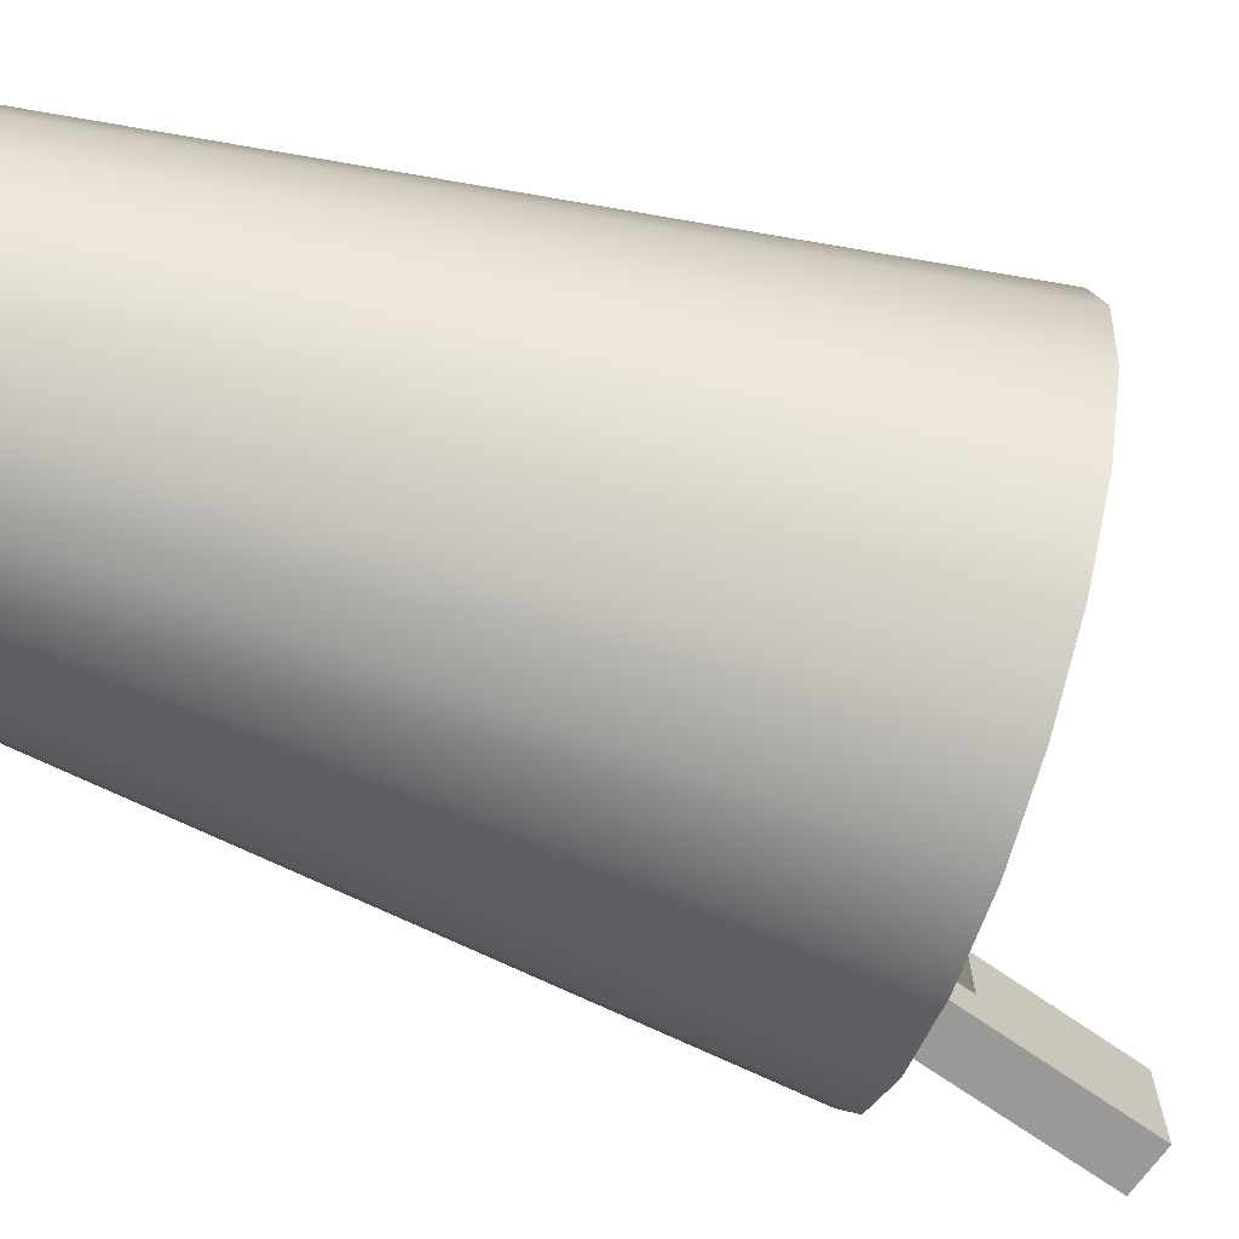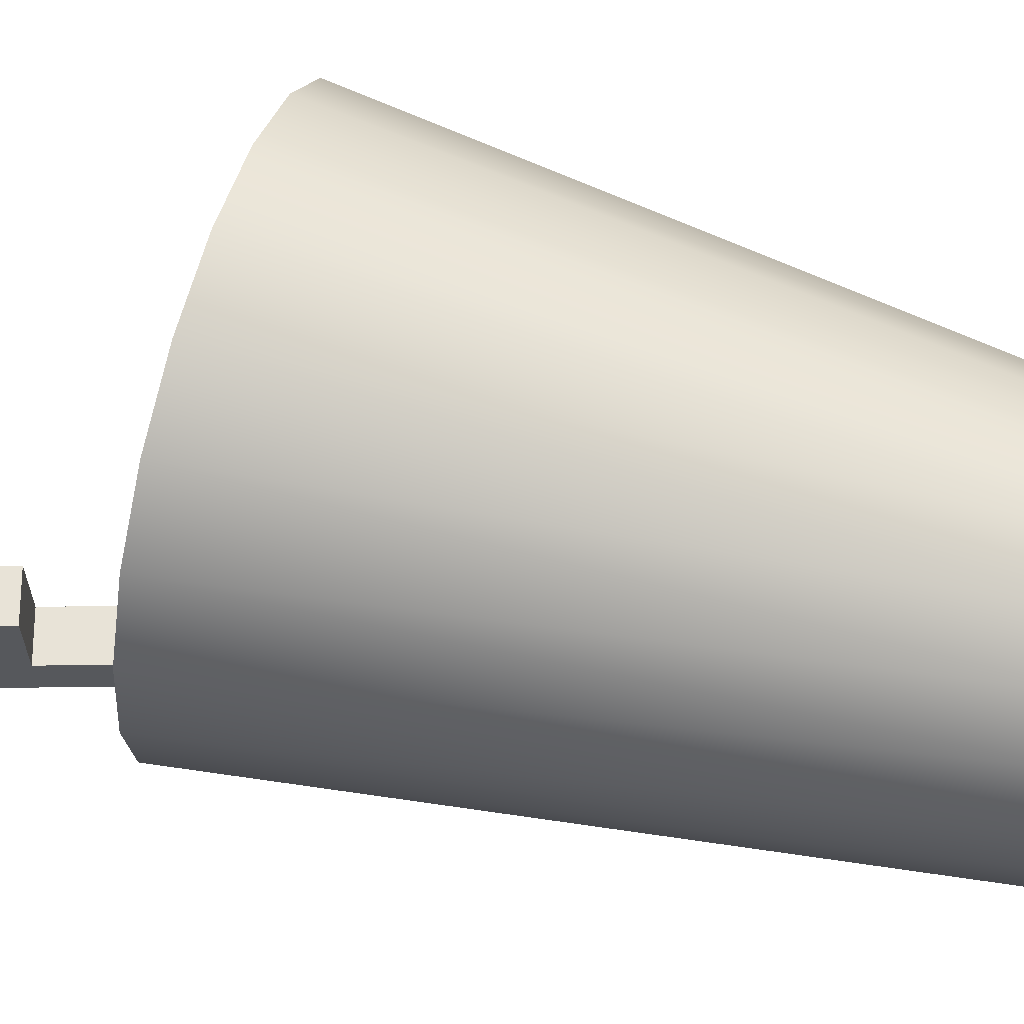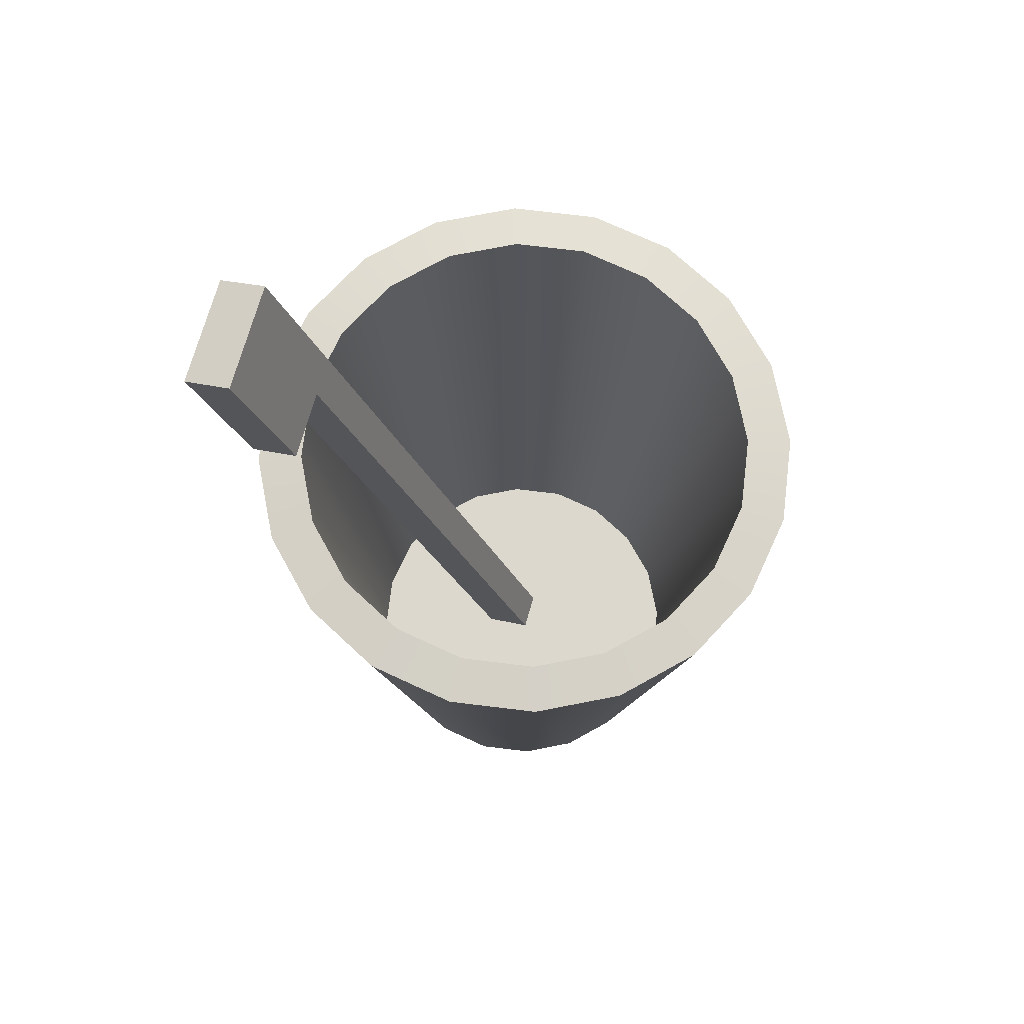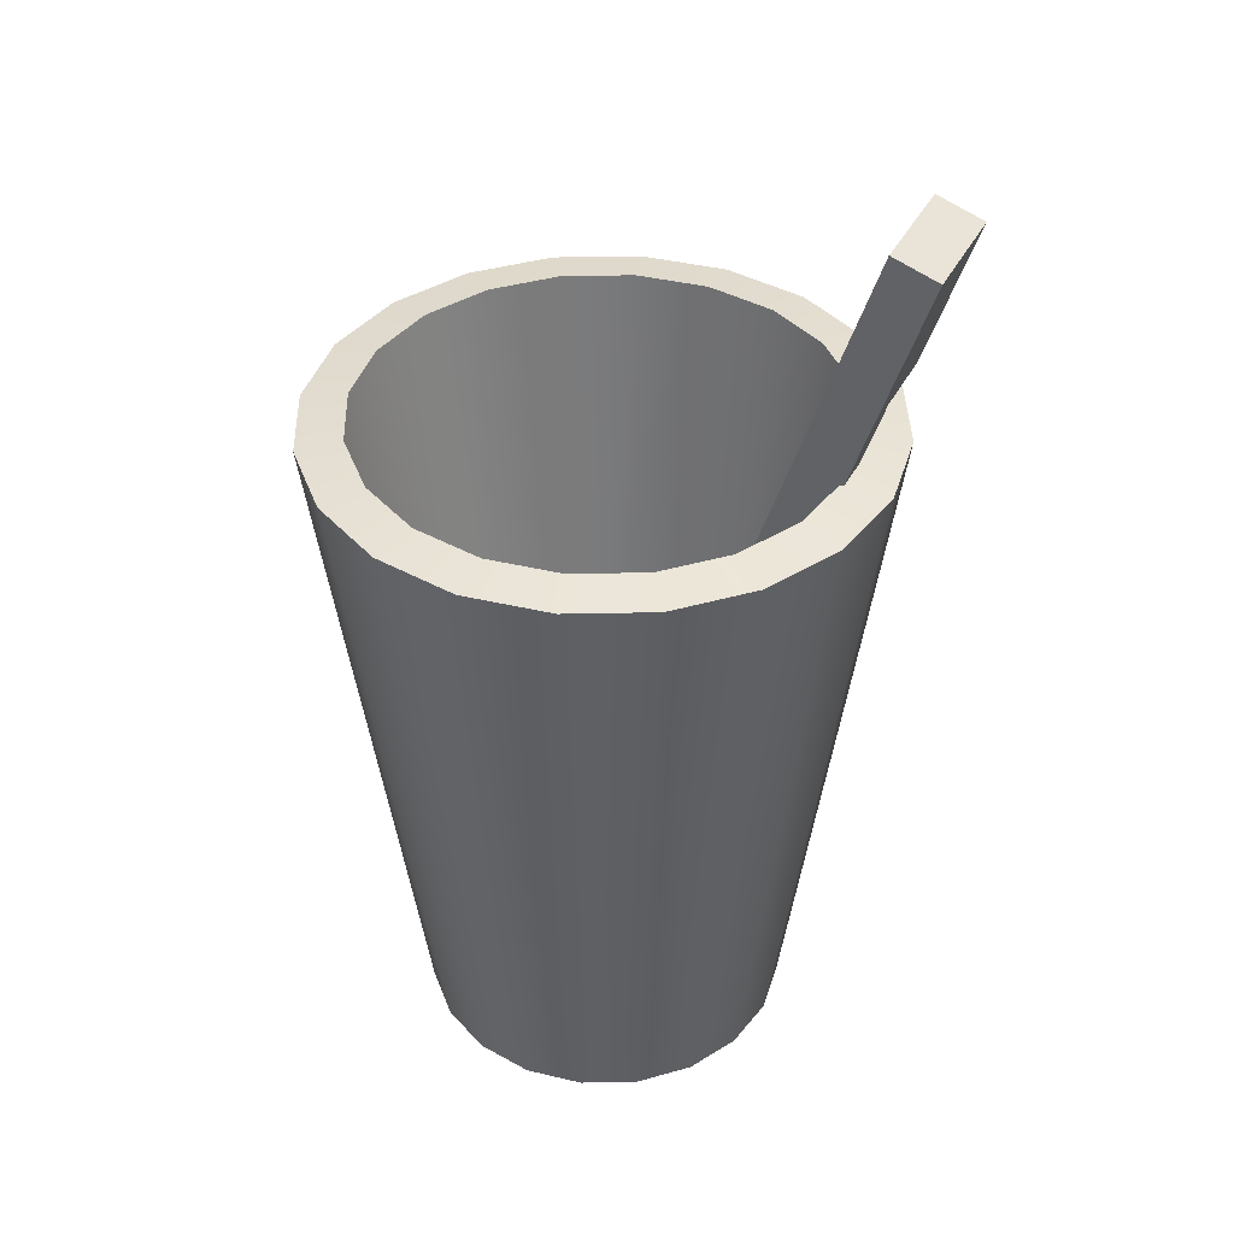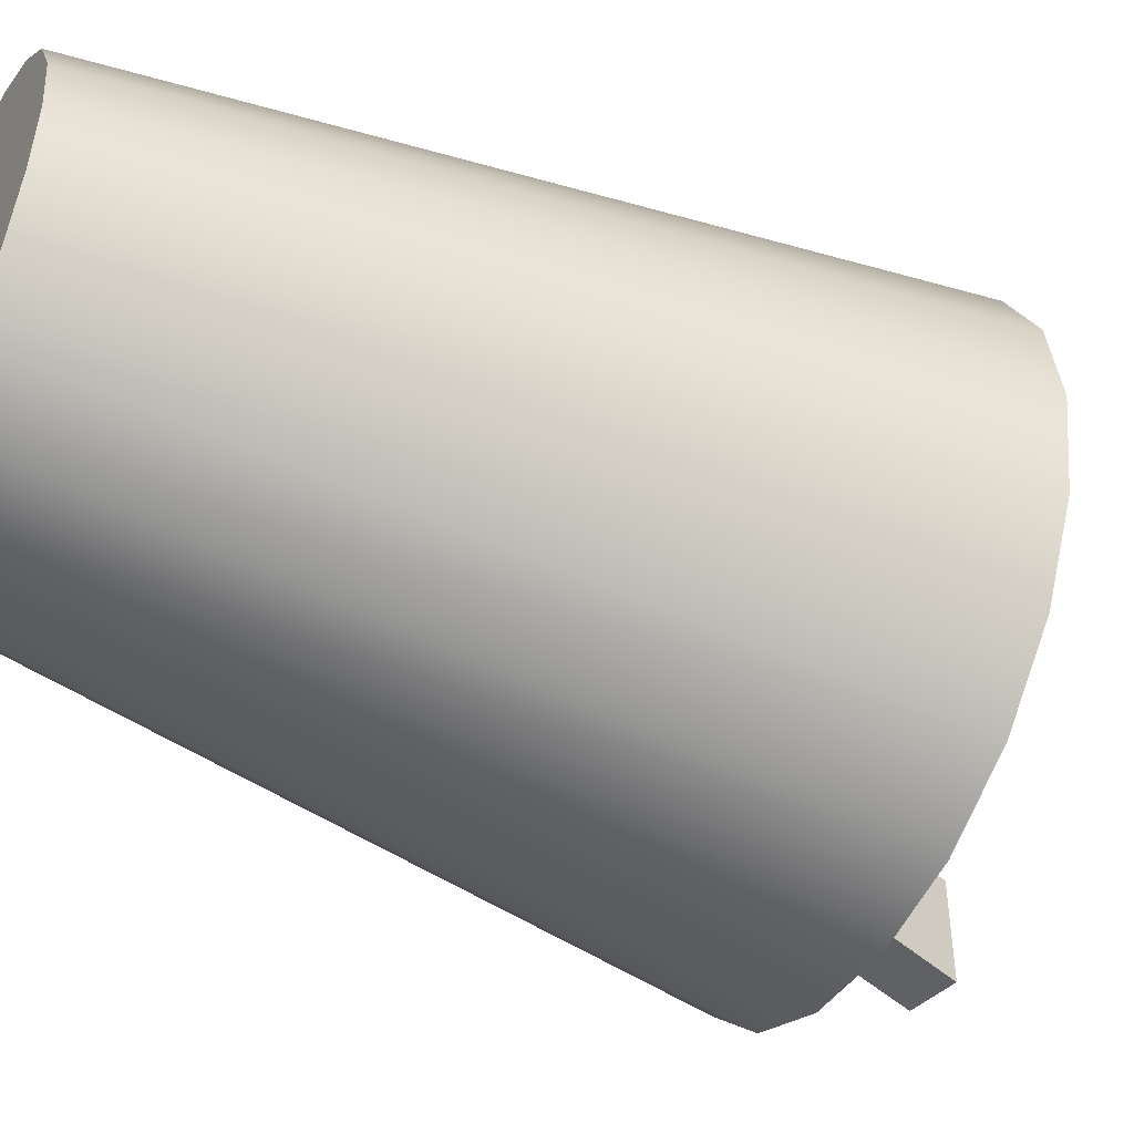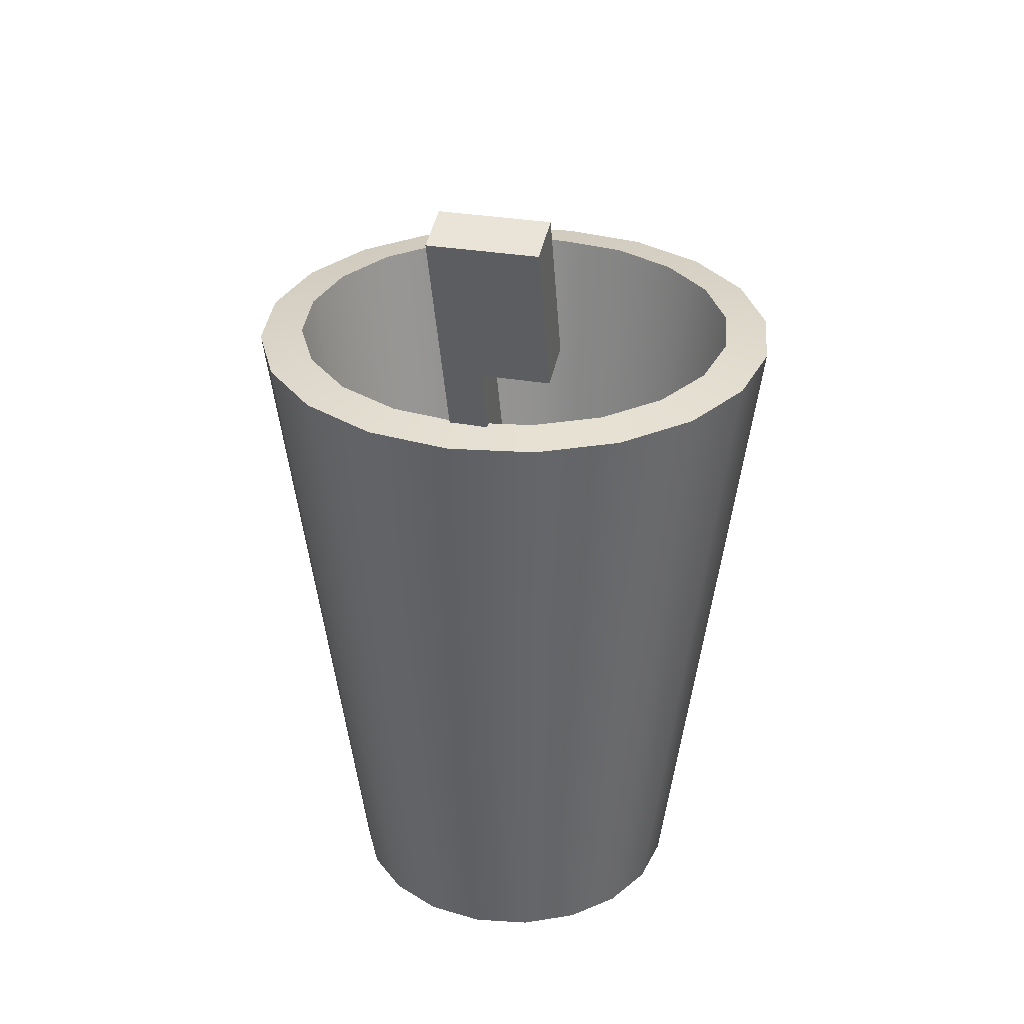
<metadata>
{"format":"obj","ext":"obj","renderer":"f3d","projection":"perspective","resolution":1024,"background":"white","views":[{"elev":-69.0,"azim":72.3,"up":"+Z"},{"elev":62.0,"azim":-73.2,"up":"+Z"},{"elev":72.6,"azim":15.9,"up":"+Y"},{"elev":39.7,"azim":-154.5,"up":"+Y"},{"elev":-47.6,"azim":62.8,"up":"+Z"},{"elev":31.0,"azim":-76.0,"up":"+Y"}]}
</metadata>
<code>
g default
v 0.1334 0 -0.09428
v 0.1132 0 -0.1339
v 0.08173 0 -0.1654
v 0.04208 0 -0.1856
v -0.001862 0 -0.1925
v -0.04581 0 -0.1856
v -0.08545 0 -0.1654
v -0.1169 0 -0.1339
v -0.1371 0 -0.09428
v -0.1441 0 -0.05034
v -0.1371 0 -0.006395
v -0.1169 0 0.03325
v -0.08545 0 0.06471
v -0.04581 0 0.08491
v -0.001862 0 0.09187
v 0.04208 0 0.08491
v 0.08173 0 0.06471
v 0.1132 0 0.03325
v 0.1334 0 -0.006395
v 0.1403 0 -0.05034
v 0.2018 0.537 -0.1165
v 0.1714 0.537 -0.1762
v 0.124 0.537 -0.2236
v 0.06432 0.537 -0.254
v -0.001862 0.537 -0.2645
v -0.06804 0.537 -0.254
v -0.1277 0.537 -0.2236
v -0.1751 0.537 -0.1762
v -0.2055 0.537 -0.1165
v -0.216 0.537 -0.05034
v -0.2055 0.537 0.01584
v -0.1751 0.537 0.07554
v -0.1277 0.537 0.1229
v -0.06804 0.537 0.1533
v -0.001862 0.537 0.1638
v 0.06432 0.537 0.1533
v 0.124 0.537 0.1229
v 0.1714 0.537 0.07554
v 0.2018 0.537 0.01584
v 0.2123 0.537 -0.05034
v -0.001862 0 -0.05034
v 0.1688 0.5417 -0.1058
v 0.1433 0.5417 -0.1558
v 0.1036 0.5417 -0.1955
v 0.0536 0.5417 -0.221
v -0.001862 0.5417 -0.2298
v -0.05732 0.5417 -0.221
v -0.1073 0.5417 -0.1955
v -0.1471 0.5417 -0.1558
v -0.1725 0.5417 -0.1058
v -0.1813 0.5417 -0.05034
v -0.1725 0.5417 0.005119
v -0.1471 0.5417 0.05515
v -0.1073 0.5417 0.09485
v -0.05732 0.5417 0.1203
v -0.001862 0.5417 0.1291
v 0.0536 0.5417 0.1203
v 0.1036 0.5417 0.09485
v 0.1433 0.5417 0.05515
v 0.1688 0.5417 0.005118
v 0.1776 0.5417 -0.05034
g Book:pCylinder1
f 1 2 21
f 21 2 22
f 2 3 22
f 22 3 23
f 3 4 23
f 23 4 24
f 4 5 24
f 24 5 25
f 5 6 25
f 25 6 26
f 6 7 26
f 26 7 27
f 7 8 27
f 27 8 28
f 8 9 28
f 28 9 29
f 9 10 29
f 29 10 30
f 10 11 30
f 30 11 31
f 11 12 31
f 31 12 32
f 12 13 32
f 32 13 33
f 13 14 33
f 33 14 34
f 14 15 34
f 34 15 35
f 15 16 35
f 35 16 36
f 16 17 36
f 36 17 37
f 17 18 37
f 37 18 38
f 18 19 38
f 38 19 39
f 19 20 39
f 39 20 40
f 20 1 40
f 40 1 21
f 2 1 41
f 3 2 41
f 4 3 41
f 5 4 41
f 6 5 41
f 7 6 41
f 8 7 41
f 9 8 41
f 10 9 41
f 11 10 41
f 12 11 41
f 13 12 41
f 14 13 41
f 15 14 41
f 16 15 41
f 17 16 41
f 18 17 41
f 19 18 41
f 20 19 41
f 1 20 41
f 21 22 42
f 42 22 43
f 22 23 43
f 43 23 44
f 23 24 44
f 44 24 45
f 24 25 45
f 45 25 46
f 25 26 46
f 46 26 47
f 26 27 47
f 47 27 48
f 27 28 48
f 48 28 49
f 28 29 49
f 49 29 50
f 29 30 50
f 50 30 51
f 30 31 51
f 51 31 52
f 31 32 52
f 52 32 53
f 32 33 53
f 53 33 54
f 33 34 54
f 54 34 55
f 34 35 55
f 55 35 56
f 35 36 56
f 56 36 57
f 36 37 57
f 57 37 58
f 37 38 58
f 58 38 59
f 38 39 59
f 59 39 60
f 39 40 60
f 60 40 61
f 40 21 61
f 61 21 42
g default
v -0.02795 0.05248 -0.02763
v 0.007969 0.06388 -0.02763
v -0.2375 0.7129 -0.02763
v -0.2016 0.7243 -0.02763
v -0.2375 0.7129 -0.05756
v -0.2016 0.7243 -0.05756
v -0.02795 0.05248 -0.05756
v 0.007969 0.06388 -0.05756
v -0.1998 0.5941 -0.05756
v -0.1998 0.5941 -0.02763
v -0.1639 0.6055 -0.02763
v -0.1639 0.6055 -0.05756
v -0.1998 0.5941 0.02517
v -0.1639 0.6055 0.02517
v -0.2016 0.7243 0.02517
v -0.2375 0.7129 0.02517
g Book:pCube1
f 74 75 77
f 77 75 76
f 64 65 66
f 66 65 67
f 66 67 70
f 70 67 73
f 68 69 62
f 62 69 63
f 72 73 65
f 65 73 67
f 70 71 66
f 66 71 64
f 68 62 70
f 70 62 71
f 62 63 71
f 71 63 72
f 63 69 72
f 72 69 73
f 70 73 68
f 68 73 69
f 71 72 74
f 74 72 75
f 72 65 75
f 75 65 76
f 65 64 76
f 76 64 77
f 64 71 77
f 77 71 74
g default
v 0.1334 0 -0.09428
v 0.1132 0 -0.1339
v 0.08173 0 -0.1654
v 0.04208 0 -0.1856
v -0.001862 0 -0.1925
v -0.04581 0 -0.1856
v -0.08545 0 -0.1654
v -0.1169 0 -0.1339
v -0.1371 0 -0.09428
v -0.1441 0 -0.05034
v -0.1371 0 -0.006395
v -0.1169 0 0.03325
v -0.08545 0 0.06471
v -0.04581 0 0.08491
v -0.001862 0 0.09187
v 0.04208 0 0.08491
v 0.08173 0 0.06471
v 0.1132 0 0.03325
v 0.1334 0 -0.006395
v 0.1403 0 -0.05034
v 0.2018 0.537 -0.1165
v 0.1714 0.537 -0.1762
v 0.124 0.537 -0.2236
v 0.06432 0.537 -0.254
v -0.001862 0.537 -0.2645
v -0.06804 0.537 -0.254
v -0.1277 0.537 -0.2236
v -0.1751 0.537 -0.1762
v -0.2055 0.537 -0.1165
v -0.216 0.537 -0.05034
v -0.2055 0.537 0.01584
v -0.1751 0.537 0.07554
v -0.1277 0.537 0.1229
v -0.06804 0.537 0.1533
v -0.001862 0.537 0.1638
v 0.06432 0.537 0.1533
v 0.124 0.537 0.1229
v 0.1714 0.537 0.07554
v 0.2018 0.537 0.01584
v 0.2123 0.537 -0.05034
v -0.001862 0 -0.05034
v 0.1688 0.5417 -0.1058
v 0.1433 0.5417 -0.1558
v 0.1036 0.5417 -0.1955
v 0.0536 0.5417 -0.221
v -0.001862 0.5417 -0.2298
v -0.05732 0.5417 -0.221
v -0.1073 0.5417 -0.1955
v -0.1471 0.5417 -0.1558
v -0.1725 0.5417 -0.1058
v -0.1813 0.5417 -0.05034
v -0.1725 0.5417 0.005119
v -0.1471 0.5417 0.05515
v -0.1073 0.5417 0.09485
v -0.05732 0.5417 0.1203
v -0.001862 0.5417 0.1291
v 0.0536 0.5417 0.1203
v 0.1036 0.5417 0.09485
v 0.1433 0.5417 0.05515
v 0.1688 0.5417 0.005118
v 0.1776 0.5417 -0.05034
g Book:pCylinder1
f 78 79 98
f 98 79 99
f 79 80 99
f 99 80 100
f 80 81 100
f 100 81 101
f 81 82 101
f 101 82 102
f 82 83 102
f 102 83 103
f 83 84 103
f 103 84 104
f 84 85 104
f 104 85 105
f 85 86 105
f 105 86 106
f 86 87 106
f 106 87 107
f 87 88 107
f 107 88 108
f 88 89 108
f 108 89 109
f 89 90 109
f 109 90 110
f 90 91 110
f 110 91 111
f 91 92 111
f 111 92 112
f 92 93 112
f 112 93 113
f 93 94 113
f 113 94 114
f 94 95 114
f 114 95 115
f 95 96 115
f 115 96 116
f 96 97 116
f 116 97 117
f 97 78 117
f 117 78 98
f 79 78 118
f 80 79 118
f 81 80 118
f 82 81 118
f 83 82 118
f 84 83 118
f 85 84 118
f 86 85 118
f 87 86 118
f 88 87 118
f 89 88 118
f 90 89 118
f 91 90 118
f 92 91 118
f 93 92 118
f 94 93 118
f 95 94 118
f 96 95 118
f 97 96 118
f 78 97 118
f 98 99 119
f 119 99 120
f 99 100 120
f 120 100 121
f 100 101 121
f 121 101 122
f 101 102 122
f 122 102 123
f 102 103 123
f 123 103 124
f 103 104 124
f 124 104 125
f 104 105 125
f 125 105 126
f 105 106 126
f 126 106 127
f 106 107 127
f 127 107 128
f 107 108 128
f 128 108 129
f 108 109 129
f 129 109 130
f 109 110 130
f 130 110 131
f 110 111 131
f 131 111 132
f 111 112 132
f 132 112 133
f 112 113 133
f 133 113 134
f 113 114 134
f 134 114 135
f 114 115 135
f 135 115 136
f 115 116 136
f 136 116 137
f 116 117 137
f 137 117 138
f 117 98 138
f 138 98 119
g default
v -0.02795 0.05248 -0.02763
v 0.007969 0.06388 -0.02763
v -0.2375 0.7129 -0.02763
v -0.2016 0.7243 -0.02763
v -0.2375 0.7129 -0.05756
v -0.2016 0.7243 -0.05756
v -0.02795 0.05248 -0.05756
v 0.007969 0.06388 -0.05756
v -0.1998 0.5941 -0.05756
v -0.1998 0.5941 -0.02763
v -0.1639 0.6055 -0.02763
v -0.1639 0.6055 -0.05756
v -0.1998 0.5941 0.02517
v -0.1639 0.6055 0.02517
v -0.2016 0.7243 0.02517
v -0.2375 0.7129 0.02517
g Book:pCube1
f 151 152 154
f 154 152 153
f 141 142 143
f 143 142 144
f 143 144 147
f 147 144 150
f 145 146 139
f 139 146 140
f 149 150 142
f 142 150 144
f 147 148 143
f 143 148 141
f 145 139 147
f 147 139 148
f 139 140 148
f 148 140 149
f 140 146 149
f 149 146 150
f 147 150 145
f 145 150 146
f 148 149 151
f 151 149 152
f 149 142 152
f 152 142 153
f 142 141 153
f 153 141 154
f 141 148 154
f 154 148 151

</code>
